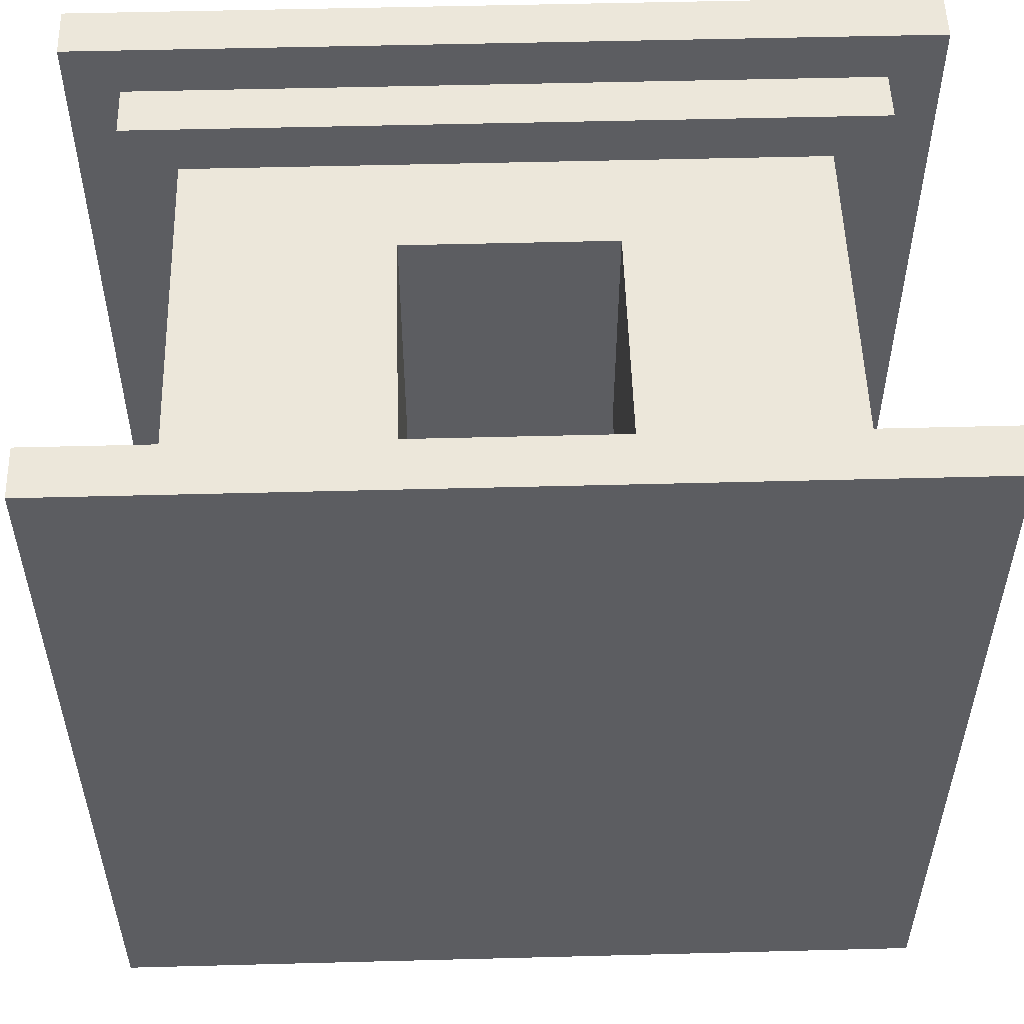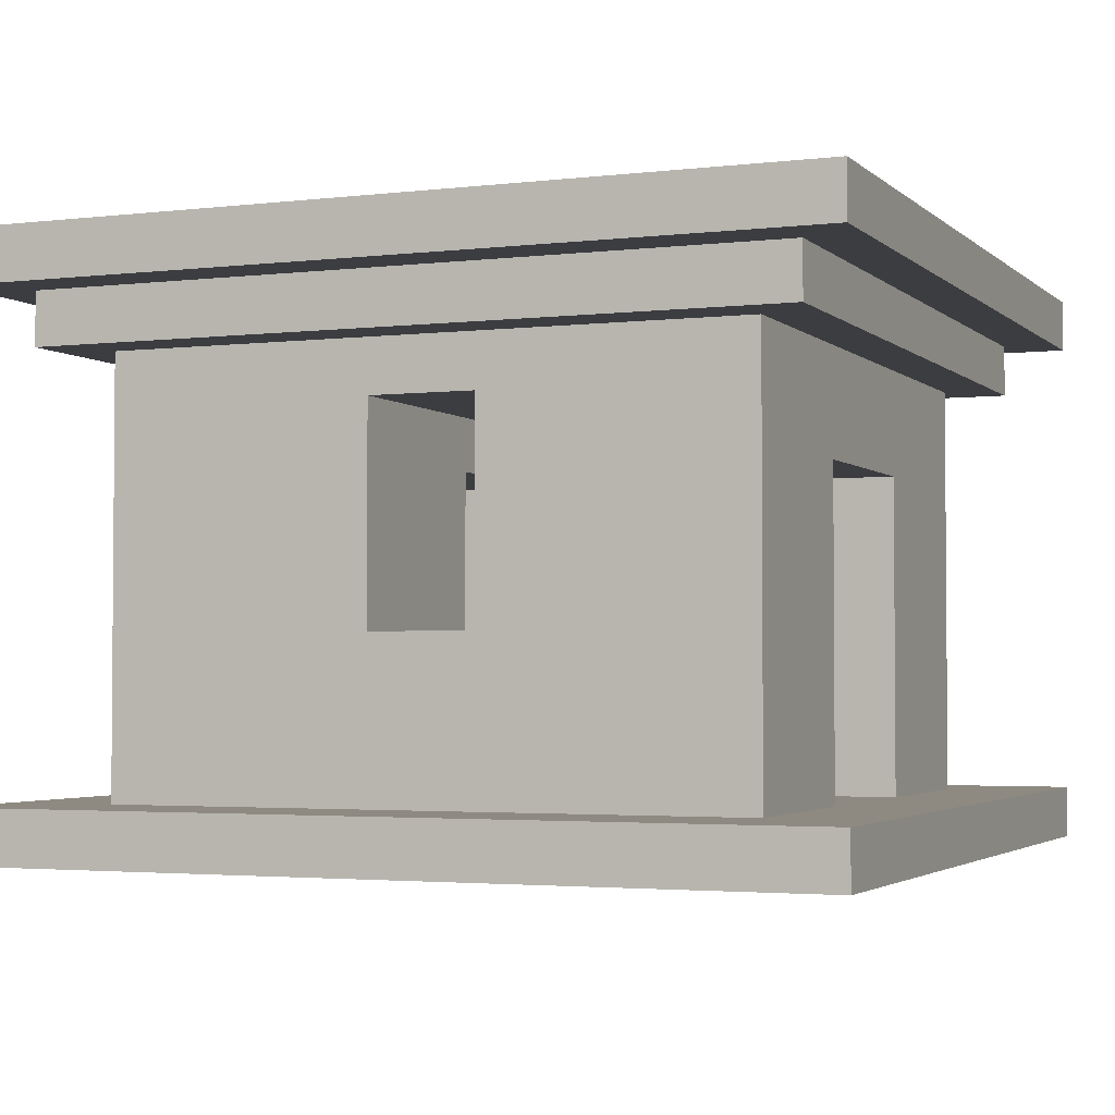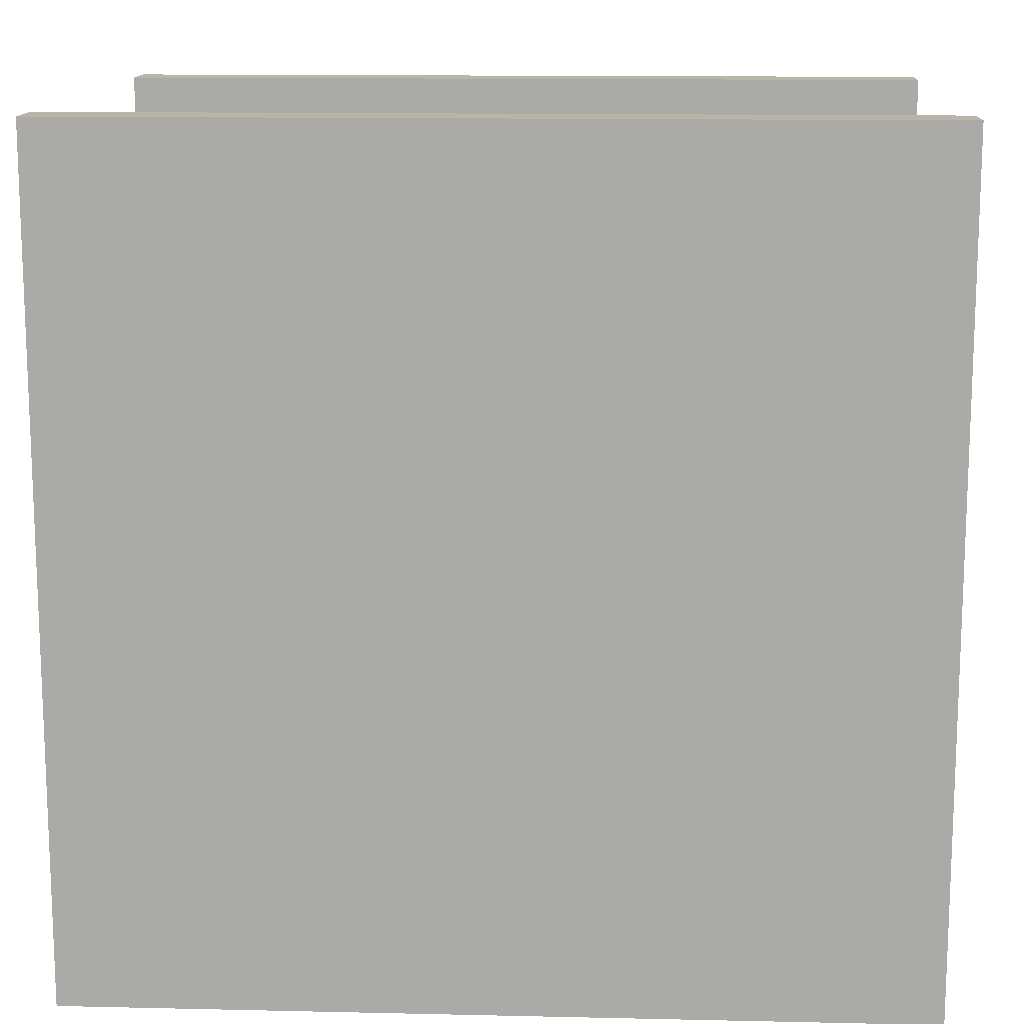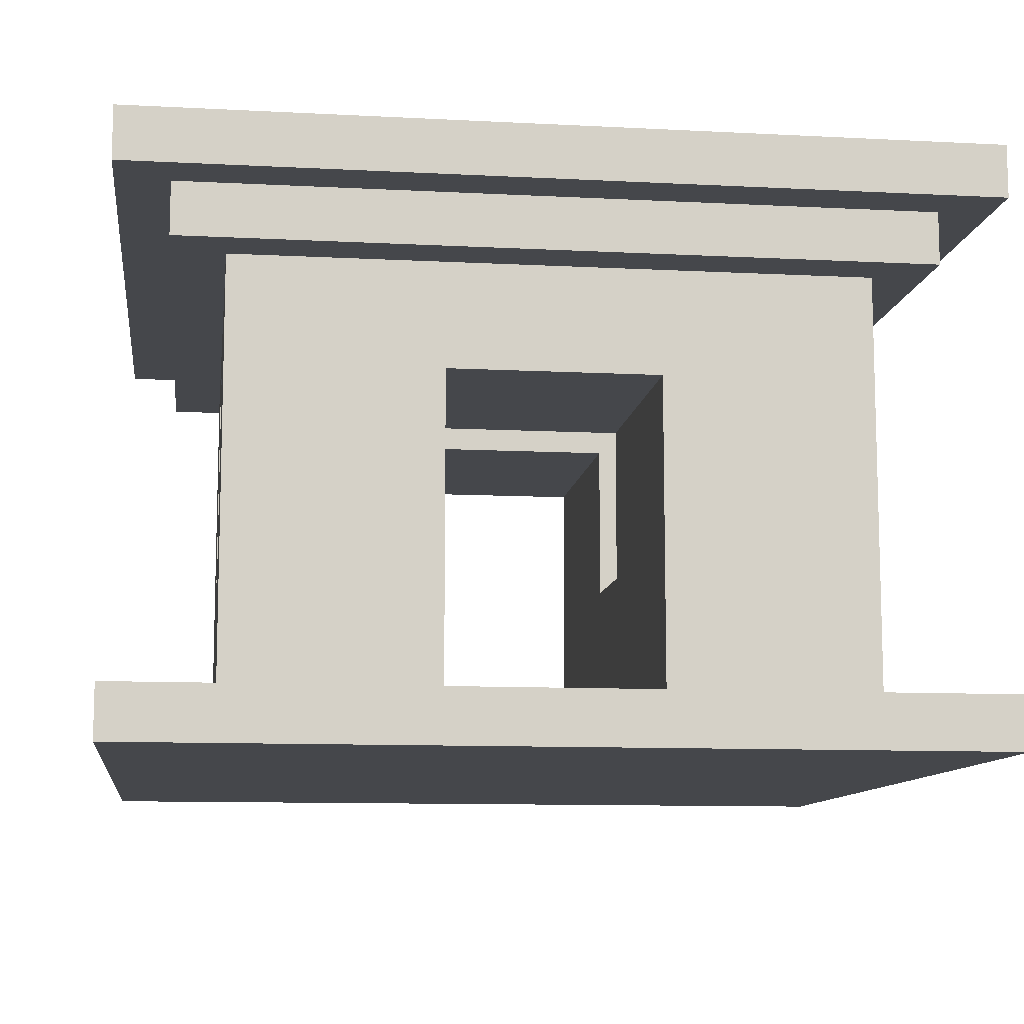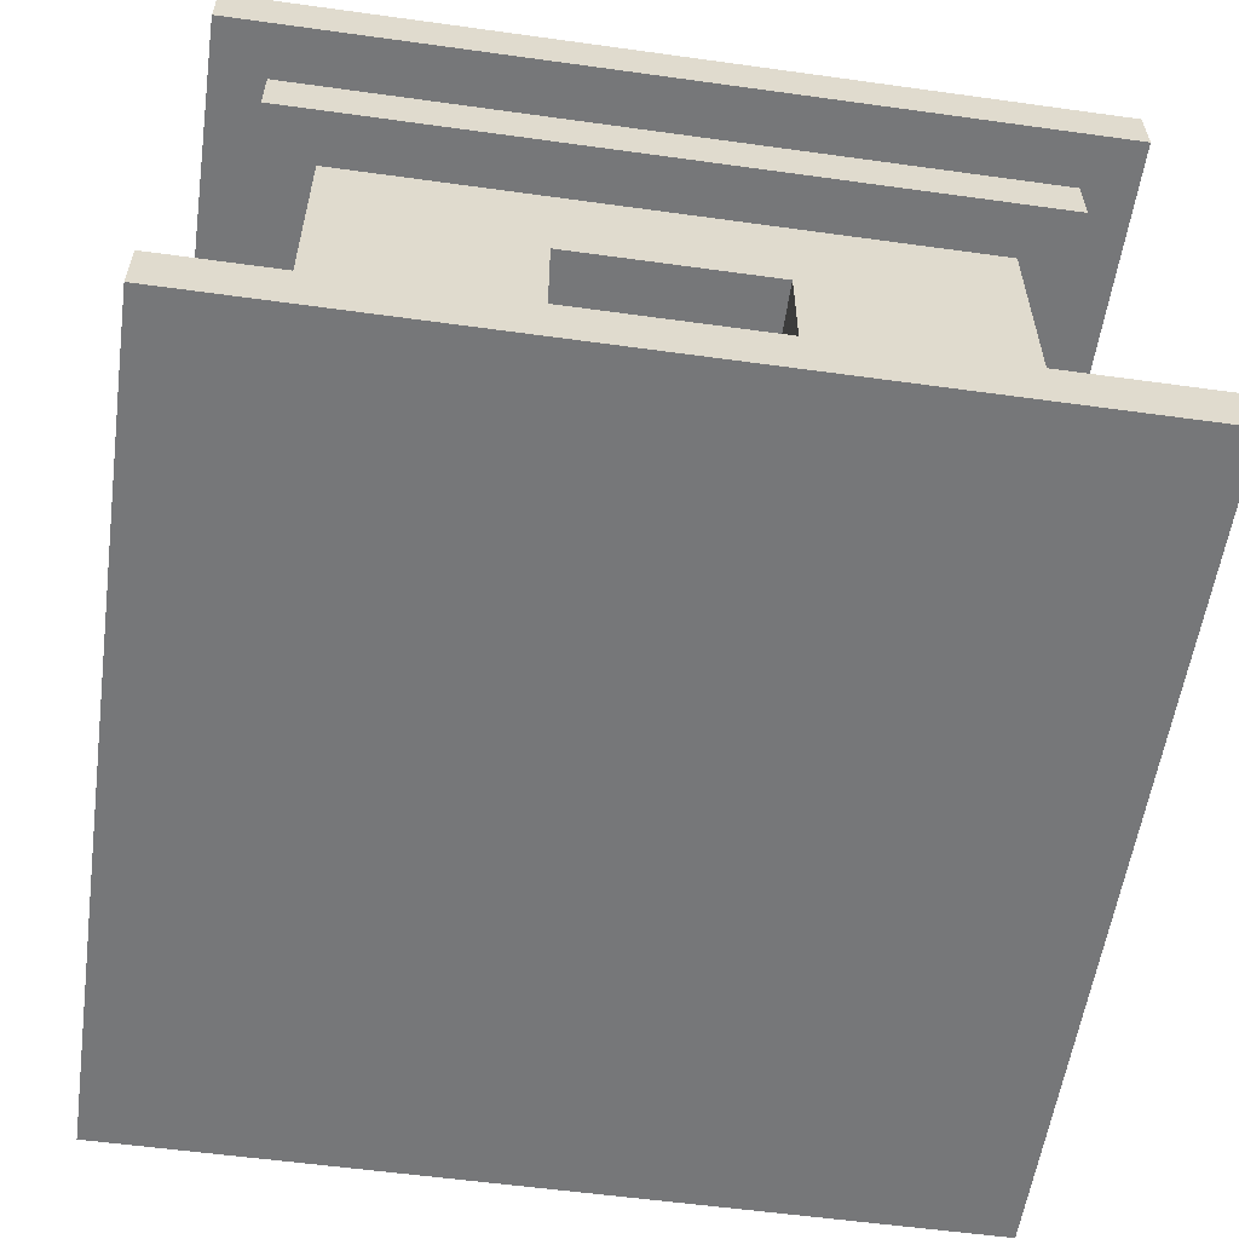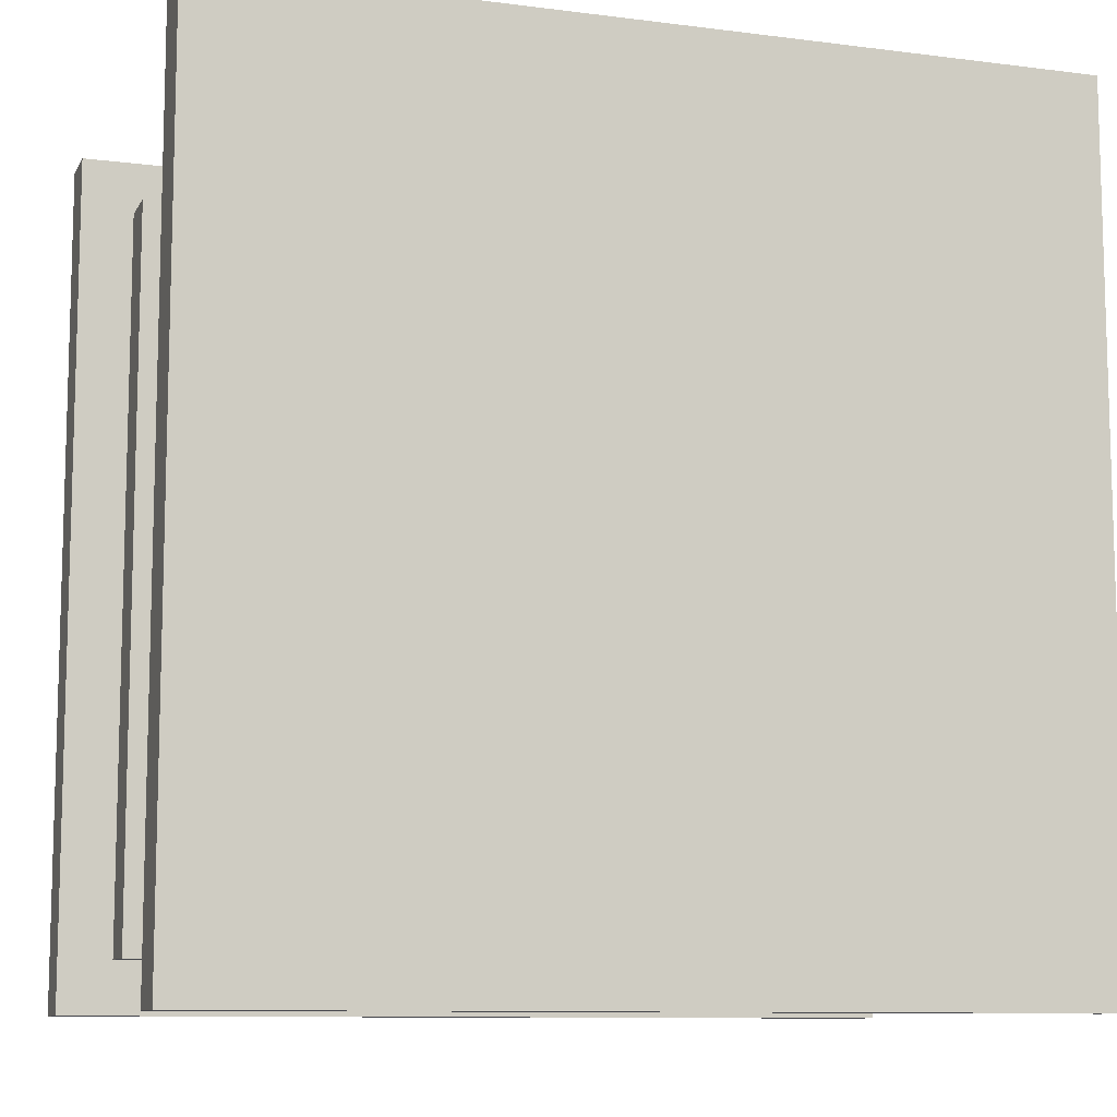
<metadata>
{"format":"obj","ext":"obj","renderer":"f3d","projection":"perspective","resolution":1024,"background":"white","views":[{"elev":53.2,"azim":-1.6,"up":"+Z"},{"elev":-2.8,"azim":112.5,"up":"+Y"},{"elev":13.5,"azim":-177.1,"up":"+Z"},{"elev":-10.5,"azim":-7.5,"up":"+Y"},{"elev":-57.1,"azim":-8.2,"up":"+Y"},{"elev":-10.0,"azim":-18.2,"up":"+Z"}]}
</metadata>
<code>
g roof4
v -8 0 8
v -8 0 -8
v -8 1 8
v -8 1 -8
v -8 10 8
v -8 10 -8
v -8 11 8
v -8 11 -8
v -7 9 7
v -7 9 -7
v -7 10 7
v -7 10 -7
v -6 1 6
v -6 1 -6
v -6 4 1
v -6 4 -1
v -6 8 1
v -6 8 -1
v -6 9 6
v -6 9 -6
v 2 1 6
v 2 1 -6
v 2 4 1
v 2 4 -1
v 2 7 6
v 2 7 1
v 2 7 -1
v 2 7 -6
v -2 1 6
v -2 1 -6
v -2 4 1
v -2 4 -1
v -2 7 6
v -2 7 1
v -2 7 -1
v -2 7 -6
v 6 1 6
v 6 1 -6
v 6 4 1
v 6 4 -1
v 6 8 1
v 6 8 -1
v 6 9 6
v 6 9 -6
v 7 9 7
v 7 9 -7
v 7 10 7
v 7 10 -7
v 8 0 8
v 8 0 -8
v 8 1 8
v 8 1 -8
v 8 10 8
v 8 10 -8
v 8 11 8
v 8 11 -8
v -8 0 8
v -8 1 8
v -8 10 8
v -8 11 8
v 8 0 8
v 8 1 8
v 8 10 8
v 8 11 8
v -7 9 7
v -7 10 7
v 7 9 7
v 7 10 7
v -6 1 6
v -6 9 6
v -2 1 6
v -2 7 6
v 2 1 6
v 2 7 6
v 6 1 6
v 6 9 6
v -6 4 -1
v -6 8 -1
v -2 4 -1
v -2 7 -1
v 2 4 -1
v 2 7 -1
v 6 4 -1
v 6 8 -1
v -6 4 1
v -6 8 1
v -2 4 1
v -2 7 1
v 2 4 1
v 2 7 1
v 6 4 1
v 6 8 1
v -6 1 -6
v -6 9 -6
v -2 1 -6
v -2 7 -6
v 2 1 -6
v 2 7 -6
v 6 1 -6
v 6 9 -6
v -7 9 -7
v -7 10 -7
v 7 9 -7
v 7 10 -7
v -8 0 -8
v -8 1 -8
v -8 10 -8
v -8 11 -8
v 8 0 -8
v 8 1 -8
v 8 10 -8
v 8 11 -8
v -8 0 8
v 8 0 8
v -8 0 -8
v 8 0 -8
v -2 7 6
v 2 7 6
v -2 7 1
v 2 7 1
v -2 7 -1
v 2 7 -1
v -2 7 -6
v 2 7 -6
v -6 8 1
v 6 8 1
v -6 8 -1
v 6 8 -1
v -7 9 7
v 7 9 7
v -6 9 6
v 6 9 6
v -6 9 -6
v 6 9 -6
v -7 9 -7
v 7 9 -7
v -8 10 8
v 8 10 8
v -7 10 7
v 7 10 7
v -7 10 -7
v 7 10 -7
v -8 10 -8
v 8 10 -8
v -8 1 8
v 8 1 8
v -6 1 6
v -2 1 6
v 2 1 6
v 6 1 6
v -6 1 -6
v -2 1 -6
v 2 1 -6
v 6 1 -6
v -8 1 -8
v 8 1 -8
v -6 4 1
v -2 4 1
v 2 4 1
v 6 4 1
v -6 4 -1
v -2 4 -1
v 2 4 -1
v 6 4 -1
v -8 11 8
v 8 11 8
v -8 11 -8
v 8 11 -8
f 3 2 1
f 4 2 3
f 7 6 5
f 8 6 7
f 11 10 9
f 12 10 11
f 15 14 13
f 16 14 15
f 17 15 13
f 18 14 16
f 19 17 13
f 19 18 17
f 20 14 18
f 20 18 19
f 23 22 21
f 24 22 23
f 25 23 21
f 26 23 25
f 27 22 24
f 28 22 27
f 29 30 31
f 31 30 32
f 29 31 33
f 33 31 34
f 32 30 35
f 35 30 36
f 37 38 39
f 39 38 40
f 37 39 41
f 40 38 42
f 37 41 43
f 41 42 43
f 42 38 44
f 43 42 44
f 45 46 47
f 47 46 48
f 49 50 51
f 51 50 52
f 53 54 55
f 55 54 56
f 61 58 57
f 62 58 61
f 63 60 59
f 64 60 63
f 67 66 65
f 68 66 67
f 71 70 69
f 72 70 71
f 74 70 72
f 75 74 73
f 76 70 74
f 76 74 75
f 79 78 77
f 80 78 79
f 82 78 80
f 83 82 81
f 84 78 82
f 84 82 83
f 85 86 87
f 87 86 88
f 88 86 90
f 89 90 91
f 90 86 92
f 91 90 92
f 93 94 95
f 95 94 96
f 96 94 98
f 97 98 99
f 98 94 100
f 99 98 100
f 101 102 103
f 103 102 104
f 105 106 109
f 109 106 110
f 107 108 111
f 111 108 112
f 115 114 113
f 116 114 115
f 119 118 117
f 120 118 119
f 123 122 121
f 124 122 123
f 127 126 125
f 128 126 127
f 131 130 129
f 132 130 131
f 133 131 129
f 134 130 132
f 135 133 129
f 135 134 133
f 136 130 134
f 136 134 135
f 139 138 137
f 140 138 139
f 141 139 137
f 142 138 140
f 143 141 137
f 143 142 141
f 144 138 142
f 144 142 143
f 145 146 147
f 147 146 148
f 148 146 149
f 149 146 150
f 145 147 151
f 148 149 152
f 152 149 153
f 150 146 154
f 152 153 155
f 153 154 155
f 145 151 155
f 151 152 155
f 154 146 156
f 155 154 156
f 157 158 161
f 161 158 162
f 159 160 163
f 163 160 164
f 165 166 167
f 167 166 168

</code>
